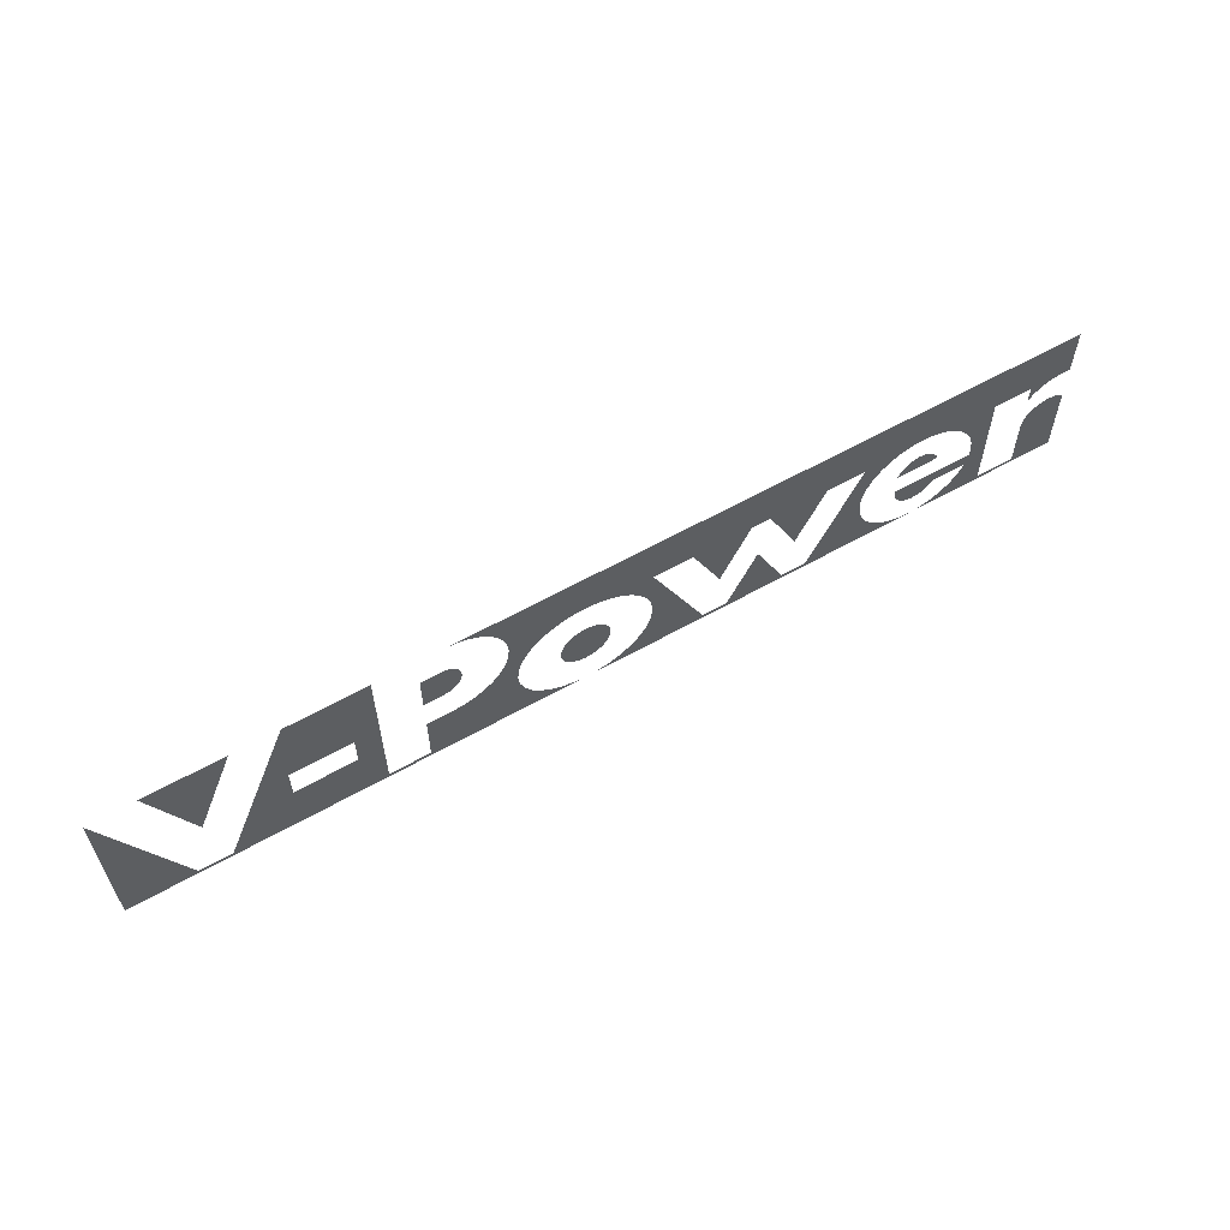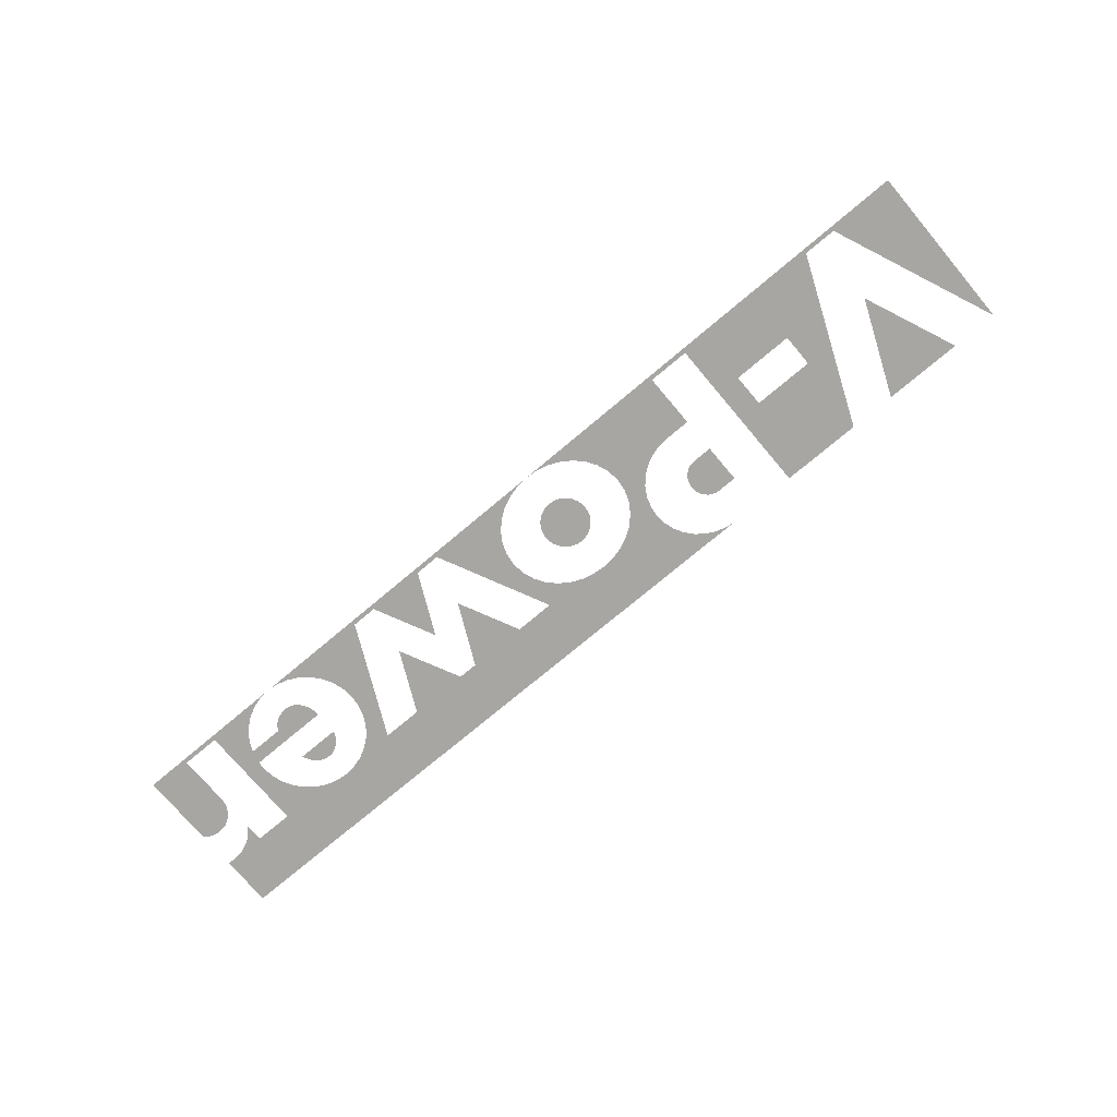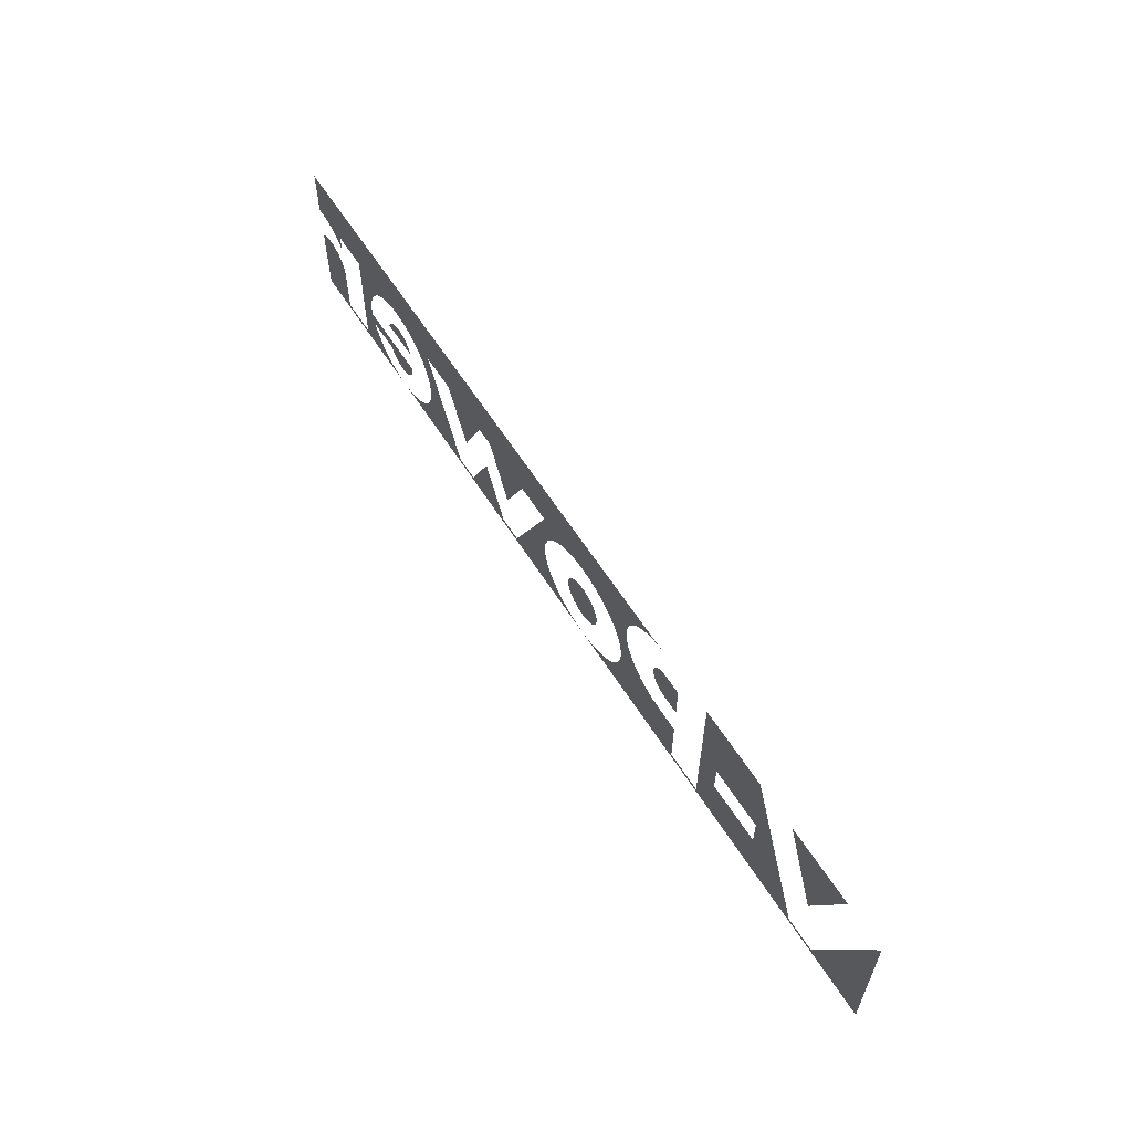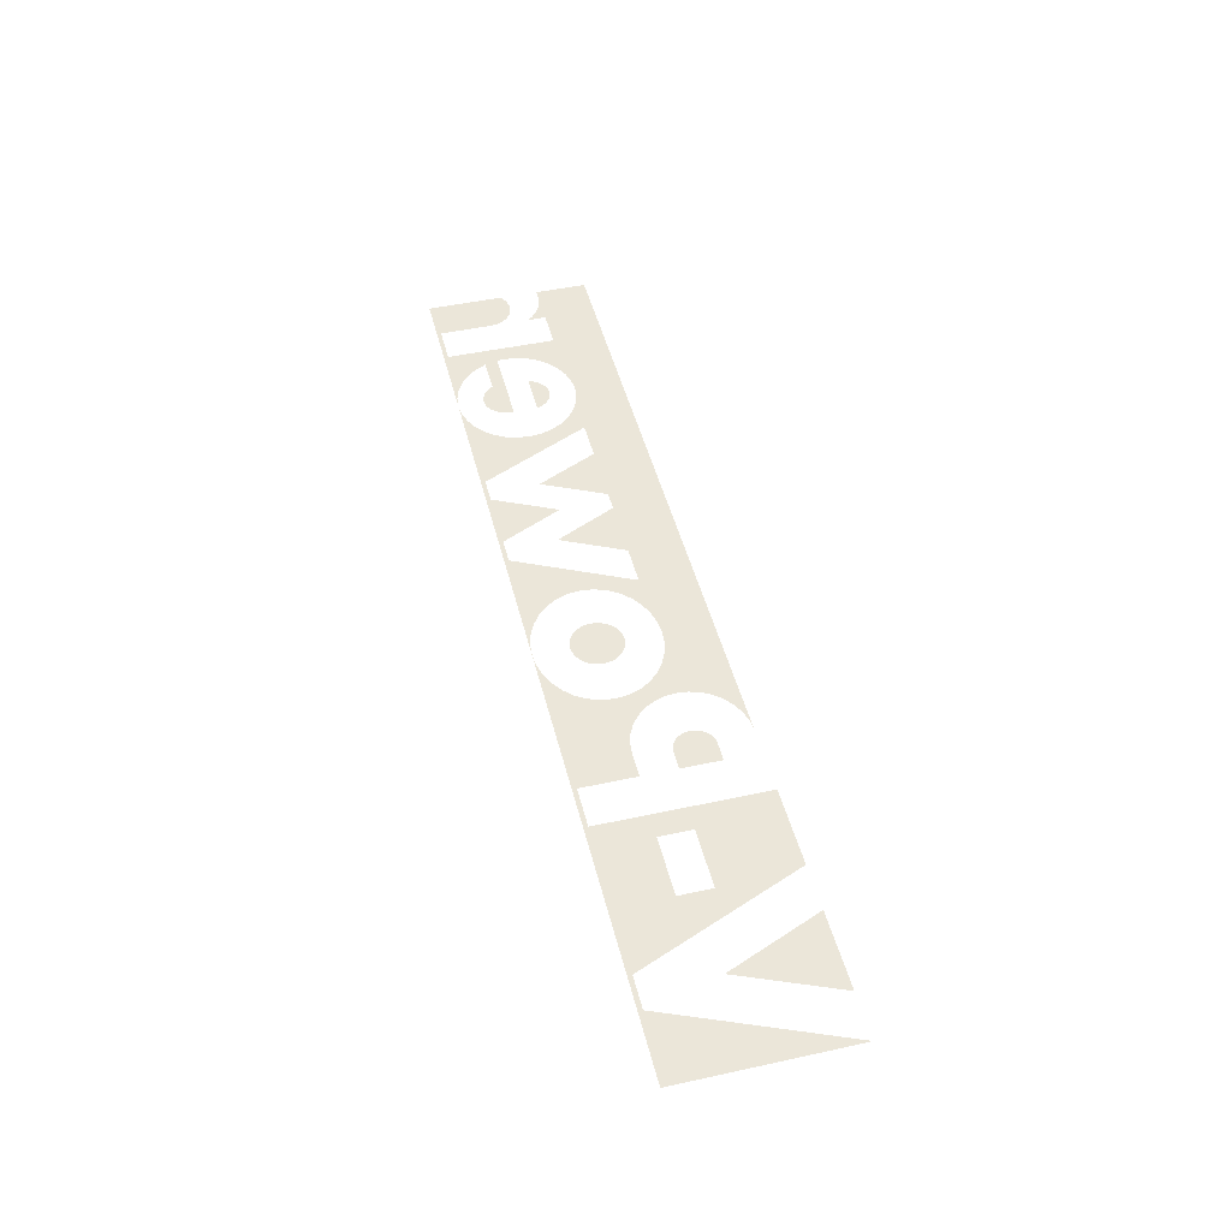
<metadata>
{"format":"obj","ext":"obj","renderer":"f3d","projection":"perspective","resolution":1024,"background":"white","views":[{"elev":59.8,"azim":-30.1,"up":"+Z"},{"elev":-74.2,"azim":-139.9,"up":"+Y"},{"elev":59.8,"azim":-122.0,"up":"+Z"},{"elev":46.8,"azim":-103.9,"up":"+Y"}]}
</metadata>
<code>
v -0.2195 0 0.0385
v -0.2195 0 -0.0385
v -0.188 0 -0.0365
v -0.1625 0 0.0385
v -0.1984 0 0.0385
v -0.1804 0 -0.004355
v -0.1414 0 0.0385
v -0.1434 0 0.0025
v -0.1154 0 0.0025
v -0.1045 0 0.0385
v -0.1414 0 0.0385
v -0.1729 0 -0.0365
v -0.1434 0 0.0025
v 0.2195 0 0.0385
v -0.07345 0 0.0385
v -0.06847 0 0.03804
v 0.2195 0 0.0385
v -0.06847 0 0.03804
v -0.06366 0 0.03666
v 0.2195 0 0.0385
v -0.06366 0 0.03666
v -0.0592 0 0.03441
v 0.2195 0 0.0385
v -0.0592 0 0.03441
v -0.05525 0 0.03135
v 0.2195 0 0.0385
v -0.05525 0 0.03135
v -0.05196 0 0.02758
v 0.2195 0 0.0385
v -0.05196 0 0.02758
v -0.0495 0 0.02323
v 0.2195 0 0.0385
v -0.0495 0 0.02323
v -0.04797 0 0.01847
v -0.01345 0 0.0165
v 0.2195 0 0.0385
v -0.01345 0 0.0165
v 0.01755 0 0.0145
v 0.03589 0 0.0145
v 0.2195 0 0.0385
v 0.03589 0 0.0145
v 0.06303 0 0.0145
v 0.2195 0 0.0385
v 0.06303 0 0.0145
v 0.07207 0 0.0145
v 0.2195 0 0.0385
v 0.07207 0 0.0145
v 0.09921 0 0.0145
v 0.2195 0 0.0385
v 0.09921 0 0.0145
v 0.1176 0 0.0145
v 0.1456 0 0.0165
v 0.2195 0 0.0385
v 0.2155 0 0.0145
v 0.2195 0 0.0145
v 0.2195 0 0.0385
v 0.2124 0 0.01425
v 0.2155 0 0.0145
v 0.2195 0 0.0385
v 0.2094 0 0.01349
v 0.2124 0 0.01425
v 0.2195 0 0.0385
v 0.2065 0 0.01225
v 0.2094 0 0.01349
v 0.2195 0 0.0385
v 0.2039 0 0.01055
v 0.2065 0 0.01225
v 0.2195 0 0.0385
v 0.2015 0 0.00845
v 0.2039 0 0.01055
v -0.08545 0 0.0225
v -0.08545 0 0.0045
v -0.06795 0 0.0135
v -0.07645 0 0.0225
v -0.07474 0 0.02232
v -0.07645 0 0.0225
v -0.06795 0 0.0135
v -0.07311 0 0.02178
v -0.07164 0 0.02091
v -0.07311 0 0.02178
v -0.06795 0 0.0135
v -0.07036 0 0.01977
v -0.04797 0 0.01847
v -0.01917 0 0.01603
v -0.01345 0 0.0165
v -0.04797 0 0.01847
v -0.02473 0 0.01461
v -0.01917 0 0.01603
v -0.04797 0 0.01847
v -0.04745 0 0.0135
v -0.0347 0 0.00902
v -0.02997 0 0.01227
v -0.04797 0 0.01847
v -0.02997 0 0.01227
v -0.02473 0 0.01461
v -0.06932 0 0.0184
v -0.07036 0 0.01977
v -0.06795 0 0.0135
v -0.06857 0 0.01686
v -0.06857 0 0.01686
v -0.06795 0 0.0135
v -0.0681 0 0.01521
v -0.01345 0 0.0165
v -0.00773 0 0.01603
v 0.01755 0 0.0145
v 0.1456 0 0.0165
v 0.151 0 0.01598
v 0.1815 0 0.0145
v 0.1456 0 0.0165
v 0.1176 0 0.0145
v 0.1401 0 0.01598
v -0.00773 0 0.01603
v -0.00217 0 0.01461
v 0.01755 0 0.0145
v 0.1401 0 0.01598
v 0.1176 0 0.0145
v 0.1349 0 0.01444
v 0.151 0 0.01598
v 0.1562 0 0.01444
v 0.1815 0 0.0145
v -0.00217 0 0.01461
v 0.00307 0 0.01227
v 0.01755 0 0.0145
v 0.01755 0 0.0145
v 0.00307 0 0.01227
v 0.0078 0 0.00902
v 0.01755 0 0.0145
v 0.0078 0 0.00902
v 0.01182 0 0.004925
v 0.01755 0 0.0145
v 0.01182 0 0.004925
v 0.01491 0 9.5e-05
v 0.01755 0 0.0145
v 0.01491 0 9.5e-05
v 0.01688 0 -0.0053
v 0.06303 0 0.0145
v 0.03589 0 0.0145
v 0.04946 0 -0.0135
v 0.09921 0 0.0145
v 0.07207 0 0.0145
v 0.08564 0 -0.0135
v 0.1176 0 0.0145
v 0.1301 0 0.01193
v 0.1349 0 0.01444
v 0.1176 0 0.0145
v 0.1258 0 0.008535
v 0.1301 0 0.01193
v 0.1176 0 0.0145
v 0.1223 0 0.004375
v 0.1258 0 0.008535
v 0.1176 0 0.0145
v 0.1197 0 -0.000395
v 0.1223 0 0.004375
v 0.1176 0 0.0145
v 0.1181 0 -0.00559
v 0.1197 0 -0.000395
v 0.1176 0 0.0145
v 0.09283 0 -0.0365
v 0.1176 0 -0.011
v 0.1181 0 -0.00559
v 0.1815 0 0.0145
v 0.1996 0 0.0145
v 0.2195 0 0.0385
v 0.1456 0 0.0165
v 0.1815 0 0.0145
v 0.1562 0 0.01444
v 0.161 0 0.01193
v 0.1815 0 0.0145
v 0.161 0 0.01193
v 0.1653 0 0.008535
v 0.1815 0 0.0145
v 0.1653 0 0.008535
v 0.1688 0 0.004375
v 0.1815 0 0.0145
v 0.1688 0 0.004375
v 0.1714 0 -0.000395
v 0.1815 0 0.0145
v 0.1714 0 -0.000395
v 0.173 0 -0.00559
v 0.1815 0 0.0145
v 0.173 0 -0.00559
v 0.1736 0 -0.011
v -0.06795 0 0.0135
v -0.06932 0 0.0086
v -0.06857 0 0.01014
v -0.0681 0 0.01179
v -0.06795 0 0.0135
v -0.07164 0 0.006085
v -0.07036 0 0.00723
v -0.06932 0 0.0086
v -0.06795 0 0.0135
v -0.07474 0 0.004685
v -0.07311 0 0.00522
v -0.07164 0 0.006085
v -0.06795 0 0.0135
v -0.08545 0 0.0045
v -0.07645 0 0.0045
v -0.07474 0 0.004685
v -0.04745 0 0.0135
v -0.04797 0 0.00853
v -0.03872 0 0.004925
v -0.0347 0 0.00902
v -0.04797 0 0.00853
v -0.0495 0 0.00377
v -0.04181 0 9.5e-05
v -0.03872 0 0.004925
v 0.1996 0 0.006
v 0.2015 0 0.00845
v 0.2195 0 0.0385
v 0.1996 0 0.0145
v 0.1456 0 0.0045
v 0.1439 0 0.004335
v 0.1472 0 0.004335
v 0.1422 0 0.003855
v 0.1489 0 0.003855
v 0.1472 0 0.004335
v 0.1439 0 0.004335
v -0.0495 0 0.00377
v -0.05196 0 -0.00058
v -0.04378 0 -0.0053
v -0.04181 0 9.5e-05
v 0.1407 0 0.003095
v 0.1504 0 0.003095
v 0.1489 0 0.003855
v 0.1422 0 0.003855
v -0.1434 0 0.0025
v -0.1729 0 -0.0365
v -0.1434 0 -0.0125
v 0.1393 0 0.00209
v 0.1518 0 0.00209
v 0.1504 0 0.003095
v 0.1407 0 0.003095
v 0.1381 0 0.00089
v 0.153 0 0.00089
v 0.1518 0 0.00209
v 0.1393 0 0.00209
v -0.01345 0 0.0005
v -0.0157 0 0.00028
v -0.0112 0 0.00028
v -0.0157 0 0.00028
v -0.01785 0 -0.000375
v -0.00905 0 -0.000375
v -0.0112 0 0.00028
v -0.01785 0 -0.000375
v -0.01984 0 -0.00144
v -0.00706 0 -0.00144
v -0.00905 0 -0.000375
v 0.1371 0 -0.000465
v 0.154 0 -0.000465
v 0.153 0 0.00089
v 0.1381 0 0.00089
v -0.05196 0 -0.00058
v -0.05525 0 -0.00435
v -0.04445 0 -0.011
v -0.04378 0 -0.0053
v -0.01984 0 -0.00144
v -0.02158 0 -0.00287
v -0.00532 0 -0.00287
v -0.00706 0 -0.00144
v 0.1362 0 -0.001935
v 0.1549 0 -0.001935
v 0.154 0 -0.000465
v 0.1371 0 -0.000465
v -0.02158 0 -0.00287
v -0.02301 0 -0.00461
v -0.00389 0 -0.00461
v -0.00532 0 -0.00287
v 0.1356 0 -0.0035
v 0.1555 0 -0.0035
v 0.1549 0 -0.001935
v 0.1362 0 -0.001935
v -0.05525 0 -0.00435
v -0.0592 0 -0.00741
v -0.08545 0 -0.0365
v -0.02301 0 -0.00461
v -0.02407 0 -0.0066
v -0.002825 0 -0.0066
v -0.00389 0 -0.00461
v -0.02407 0 -0.0066
v -0.02473 0 -0.008755
v -0.00217 0 -0.008755
v -0.002825 0 -0.0066
v -0.0592 0 -0.00741
v -0.06366 0 -0.00966
v -0.08545 0 -0.0365
v 0.06755 0 -0.0085
v 0.05397 0 -0.0365
v 0.08113 0 -0.0365
v -0.02473 0 -0.008755
v -0.02495 0 -0.011
v -0.00195 0 -0.011
v -0.00217 0 -0.008755
v -0.06366 0 -0.00966
v -0.06847 0 -0.01104
v -0.08545 0 -0.0365
v -0.00195 0 -0.011
v -0.02495 0 -0.011
v -0.02473 0 -0.01324
v -0.00217 0 -0.01324
v 0.01755 0 -0.011
v 0.01688 0 -0.0167
v 0.04228 0 -0.0365
v 0.01755 0 -0.011
v 0.04228 0 -0.0365
v 0.01755 0 0.0145
v 0.01688 0 -0.0053
v 0.1176 0 -0.011
v 0.09283 0 -0.0365
v 0.1181 0 -0.01641
v -0.06847 0 -0.01104
v -0.07345 0 -0.0115
v -0.08545 0 -0.0365
v -0.07345 0 -0.0115
v -0.08545 0 -0.0115
v -0.08545 0 -0.0365
v 0.1996 0 -0.0125
v 0.1996 0 -0.0365
v 0.2195 0 -0.0385
v -0.00217 0 -0.01324
v -0.02473 0 -0.01324
v -0.02407 0 -0.0154
v -0.002825 0 -0.0154
v 0.1356 0 -0.0145
v 0.1357 0 -0.01665
v 0.1362 0 -0.01876
v 0.137 0 -0.02076
v 0.1356 0 -0.0145
v 0.137 0 -0.02076
v 0.1382 0 -0.02259
v 0.1396 0 -0.02417
v 0.1356 0 -0.0145
v 0.1544 0 -0.0222
v 0.1555 0 -0.0205
v 0.1356 0 -0.0145
v 0.1396 0 -0.02417
v 0.1414 0 -0.02542
v 0.1434 0 -0.02622
v 0.1356 0 -0.0145
v 0.1514 0 -0.02489
v 0.153 0 -0.02369
v 0.1544 0 -0.0222
v 0.1356 0 -0.0145
v 0.1434 0 -0.02622
v 0.1456 0 -0.0265
v 0.1476 0 -0.02632
v 0.1356 0 -0.0145
v 0.1476 0 -0.02632
v 0.1495 0 -0.02577
v 0.1514 0 -0.02489
v 0.1733 0 -0.0145
v 0.1356 0 -0.0145
v 0.1555 0 -0.0205
v 0.1718 0 -0.0205
v -0.002825 0 -0.0154
v -0.02407 0 -0.0154
v -0.02301 0 -0.01739
v -0.00389 0 -0.01739
v 0.1181 0 -0.01641
v 0.09283 0 -0.0365
v 0.1197 0 -0.0216
v -0.04378 0 -0.0167
v -0.08545 0 -0.0365
v -0.04181 0 -0.0221
v 0.01688 0 -0.0167
v 0.01491 0 -0.0221
v 0.04228 0 -0.0365
v -0.00389 0 -0.01739
v -0.02301 0 -0.01739
v -0.02158 0 -0.01913
v -0.00532 0 -0.01913
v -0.00532 0 -0.01913
v -0.02158 0 -0.01913
v -0.01984 0 -0.02056
v -0.00706 0 -0.02056
v -0.00706 0 -0.02056
v -0.01984 0 -0.02056
v -0.01785 0 -0.02162
v -0.00905 0 -0.02162
v 0.1197 0 -0.0216
v 0.09283 0 -0.0365
v 0.1223 0 -0.02637
v -0.00905 0 -0.02162
v -0.01785 0 -0.02162
v -0.0157 0 -0.02228
v -0.0112 0 -0.02228
v -0.04181 0 -0.0221
v -0.08545 0 -0.0365
v -0.03872 0 -0.02693
v 0.01491 0 -0.0221
v 0.01182 0 -0.02693
v 0.04228 0 -0.0365
v -0.0112 0 -0.02228
v -0.0157 0 -0.02228
v -0.01345 0 -0.0225
v 0.1693 0 -0.02555
v 0.1658 0 -0.02997
v 0.1815 0 -0.0365
v 0.1223 0 -0.02637
v 0.09283 0 -0.0365
v 0.1258 0 -0.03053
v -0.03872 0 -0.02693
v -0.08545 0 -0.0365
v -0.0347 0 -0.03102
v 0.01182 0 -0.02693
v 0.0078 0 -0.03102
v 0.04228 0 -0.0365
v 0.1658 0 -0.02997
v 0.1615 0 -0.0336
v 0.1815 0 -0.0365
v 0.1258 0 -0.03053
v 0.09283 0 -0.0365
v 0.1301 0 -0.03393
v -0.0347 0 -0.03102
v -0.08545 0 -0.0365
v -0.02997 0 -0.03427
v 0.0078 0 -0.03102
v 0.00307 0 -0.03427
v 0.04228 0 -0.0365
v 0.1615 0 -0.0336
v 0.1565 0 -0.03629
v 0.1815 0 -0.0365
v 0.1301 0 -0.03393
v 0.09283 0 -0.0365
v 0.1349 0 -0.03644
v -0.02997 0 -0.03427
v -0.08545 0 -0.0365
v -0.02473 0 -0.03662
v 0.00307 0 -0.03427
v -0.00217 0 -0.03662
v 0.04228 0 -0.0365
v 0.1565 0 -0.03629
v 0.1512 0 -0.03794
v 0.1815 0 -0.0365
v 0.1349 0 -0.03644
v 0.09283 0 -0.0365
v 0.1401 0 -0.03798
v -0.1729 0 -0.0365
v -0.188 0 -0.0365
v -0.2195 0 -0.0385
v -0.1729 0 -0.0365
v -0.1045 0 -0.0365
v -0.1154 0 -0.0125
v -0.1434 0 -0.0125
v -0.1045 0 -0.0365
v -0.1045 0 0.0385
v -0.1154 0 0.0025
v -0.1154 0 -0.0125
v -0.1045 0 -0.0365
v -0.1729 0 -0.0365
v -0.2195 0 -0.0385
v -0.01345 0 -0.0385
v -0.08545 0 -0.0365
v -0.04378 0 -0.0167
v -0.04445 0 -0.011
v -0.05525 0 -0.00435
v -0.08545 0 -0.0365
v -0.1045 0 -0.0365
v -0.01345 0 -0.0385
v -0.01917 0 -0.03803
v -0.08545 0 -0.0365
v -0.01917 0 -0.03803
v -0.02473 0 -0.03662
v 0.04228 0 -0.0365
v -0.00217 0 -0.03662
v -0.00773 0 -0.03803
v 0.09283 0 -0.0365
v 0.1456 0 -0.0385
v 0.1401 0 -0.03798
v 0.1815 0 -0.0365
v 0.1815 0 0.0145
v 0.1736 0 -0.011
v 0.1733 0 -0.0145
v 0.1815 0 -0.0365
v 0.1733 0 -0.0145
v 0.1718 0 -0.0205
v 0.1815 0 -0.0365
v 0.1718 0 -0.0205
v 0.1693 0 -0.02555
v 0.1815 0 -0.0365
v 0.1512 0 -0.03794
v 0.1456 0 -0.0385
v -0.01345 0 -0.0385
v 0.05397 0 -0.0365
v 0.04228 0 -0.0365
v -0.00773 0 -0.03803
v -0.01345 0 -0.0385
v 0.08113 0 -0.0365
v 0.05397 0 -0.0365
v -0.01345 0 -0.0385
v 0.1456 0 -0.0385
v 0.09283 0 -0.0365
v 0.08113 0 -0.0365
v 0.2195 0 -0.0385
v 0.2116 0 -0.000475
v 0.2092 0 -0.000705
v 0.207 0 -0.00139
v 0.2195 0 -0.0385
v 0.2158 0 -0.001255
v 0.2137 0 -0.00067
v 0.2116 0 -0.000475
v 0.2195 0 -0.0385
v 0.207 0 -0.00139
v 0.2049 0 -0.0025
v 0.2031 0 -0.003995
v 0.2195 0 -0.0385
v 0.2195 0 -0.0035
v 0.2178 0 -0.00221
v 0.2158 0 -0.001255
v 0.2195 0 -0.0385
v 0.2031 0 -0.003995
v 0.2016 0 -0.00582
v 0.2005 0 -0.0079
v 0.2195 0 -0.0385
v 0.2005 0 -0.0079
v 0.1998 0 -0.01016
v 0.1996 0 -0.0125
v 0.2195 0 -0.0385
v 0.1996 0 -0.0365
v 0.1815 0 -0.0365
v 0.1456 0 -0.0385
g mesh18976
f 1 2 3
f 4 5 6
f 7 8 9
f 9 10 7
f 11 12 13
f 14 15 16
f 17 18 19
f 20 21 22
f 23 24 25
f 26 27 28
f 29 30 31
f 32 33 34
f 34 35 32
f 36 37 38
f 38 39 36
f 40 41 42
f 43 44 45
f 46 47 48
f 49 50 51
f 51 52 49
f 53 54 55
f 56 57 58
f 59 60 61
f 62 63 64
f 65 66 67
f 68 69 70
f 71 72 73
f 73 74 71
f 75 76 77
f 77 78 75
f 79 80 81
f 81 82 79
f 83 84 85
f 86 87 88
f 89 90 91
f 91 92 89
f 93 94 95
f 96 97 98
f 98 99 96
f 100 101 102
f 103 104 105
f 106 107 108
f 109 110 111
f 112 113 114
f 115 116 117
f 118 119 120
f 121 122 123
f 124 125 126
f 127 128 129
f 130 131 132
f 133 134 135
f 136 137 138
f 139 140 141
f 142 143 144
f 145 146 147
f 148 149 150
f 151 152 153
f 154 155 156
f 157 158 159
f 159 160 157
f 161 162 163
f 163 164 161
f 165 166 167
f 168 169 170
f 171 172 173
f 174 175 176
f 177 178 179
f 180 181 182
f 183 184 185
f 185 186 183
f 187 188 189
f 189 190 187
f 191 192 193
f 193 194 191
f 195 196 197
f 197 198 195
f 199 200 201
f 201 202 199
f 203 204 205
f 205 206 203
f 207 208 209
f 209 210 207
f 211 212 213
f 214 215 216
f 216 217 214
f 218 219 220
f 220 221 218
f 222 223 224
f 224 225 222
f 226 227 228
f 229 230 231
f 231 232 229
f 233 234 235
f 235 236 233
f 237 238 239
f 240 241 242
f 242 243 240
f 244 245 246
f 246 247 244
f 248 249 250
f 250 251 248
f 252 253 254
f 254 255 252
f 256 257 258
f 258 259 256
f 260 261 262
f 262 263 260
f 264 265 266
f 266 267 264
f 268 269 270
f 270 271 268
f 272 273 274
f 275 276 277
f 277 278 275
f 279 280 281
f 281 282 279
f 283 284 285
f 286 287 288
f 289 290 291
f 291 292 289
f 293 294 295
f 296 297 298
f 298 299 296
f 300 301 302
f 303 304 305
f 305 306 303
f 307 308 309
f 310 311 312
f 313 314 315
f 316 317 318
f 319 320 321
f 321 322 319
f 323 324 325
f 325 326 323
f 327 328 329
f 329 330 327
f 331 332 333
f 334 335 336
f 336 337 334
f 338 339 340
f 340 341 338
f 342 343 344
f 344 345 342
f 346 347 348
f 348 349 346
f 350 351 352
f 352 353 350
f 354 355 356
f 356 357 354
f 358 359 360
f 361 362 363
f 364 365 366
f 367 368 369
f 369 370 367
f 371 372 373
f 373 374 371
f 375 376 377
f 377 378 375
f 379 380 381
f 382 383 384
f 384 385 382
f 386 387 388
f 389 390 391
f 392 393 394
f 395 396 397
f 398 399 400
f 401 402 403
f 404 405 406
f 407 408 409
f 410 411 412
f 413 414 415
f 416 417 418
f 419 420 421
f 422 423 424
f 425 426 427
f 428 429 430
f 431 432 433
f 434 435 436
f 437 438 439
f 440 441 442
f 442 443 440
f 444 445 446
f 446 447 444
f 448 449 450
f 450 451 448
f 452 453 454
f 454 455 452
f 456 457 458
f 458 459 456
f 460 461 462
f 463 464 465
f 466 467 468
f 469 470 471
f 471 472 469
f 473 474 475
f 476 477 478
f 479 480 481
f 482 483 484
f 484 485 482
f 486 487 488
f 489 490 491
f 491 492 489
f 493 494 495
f 495 496 493
f 497 498 499
f 499 500 497
f 501 502 503
f 503 504 501
f 505 506 507
f 507 508 505
f 509 510 511
f 511 512 509
f 513 514 515
f 515 516 513
f 517 518 519
f 519 520 517

</code>
